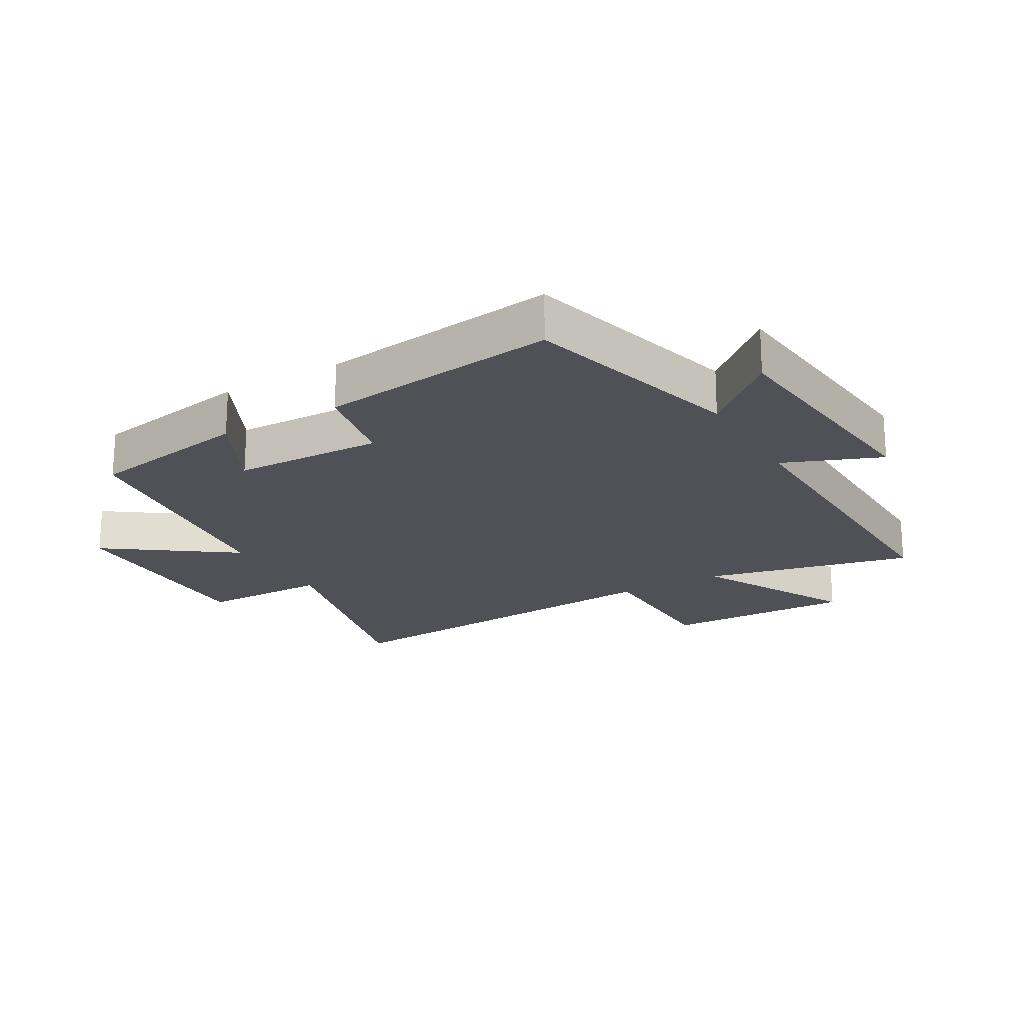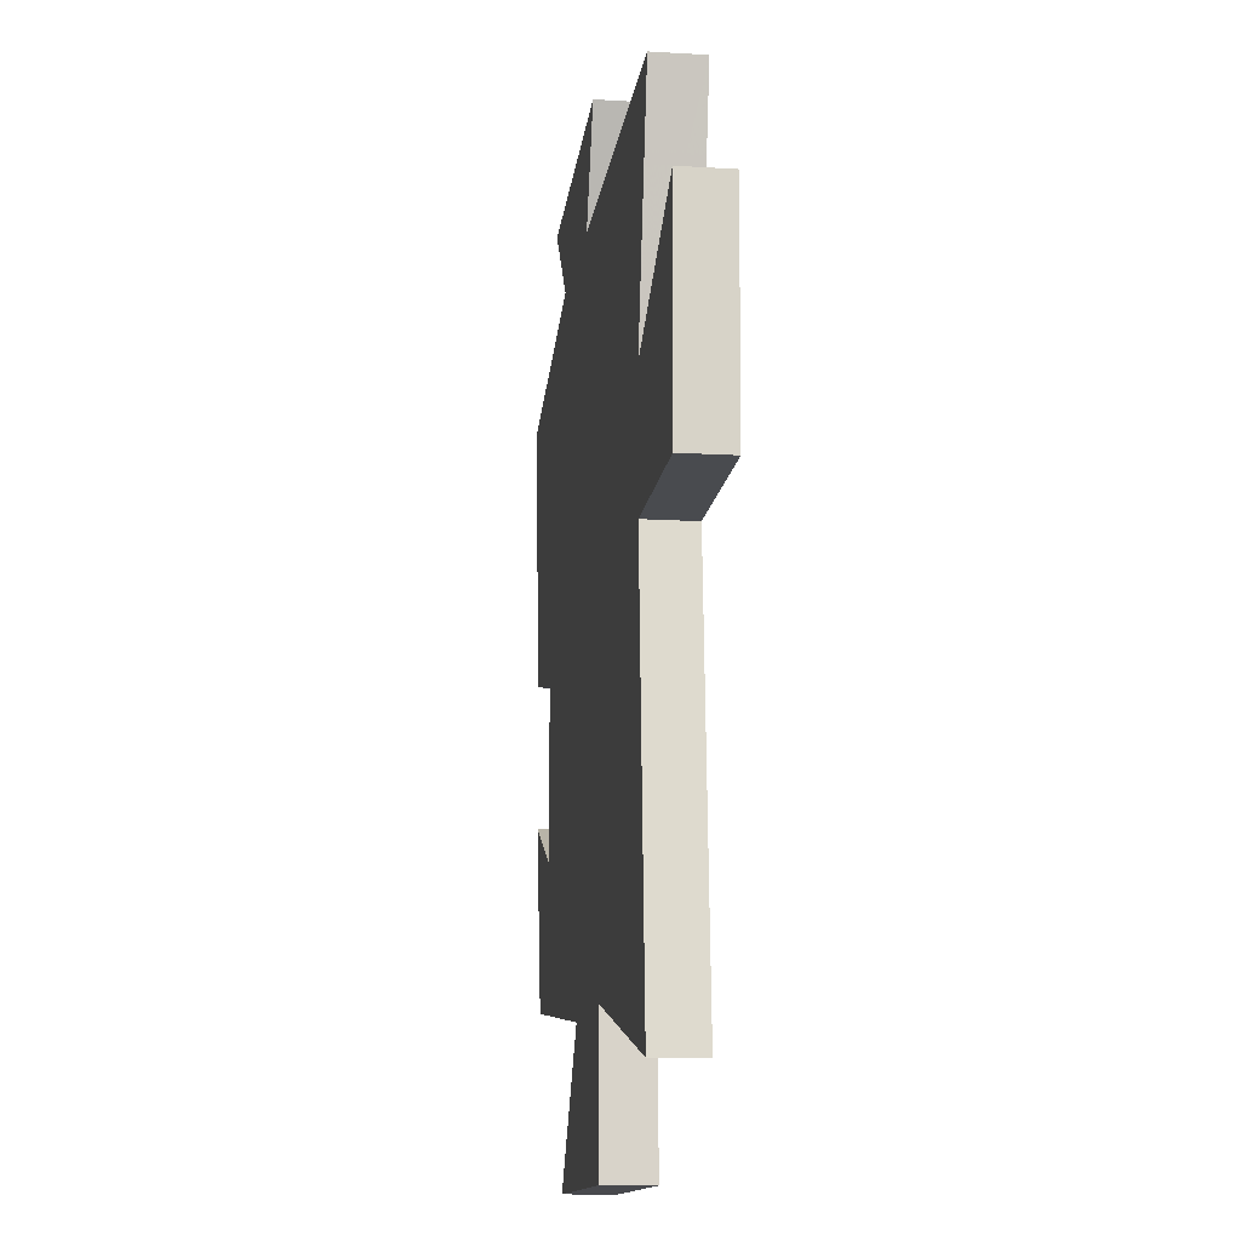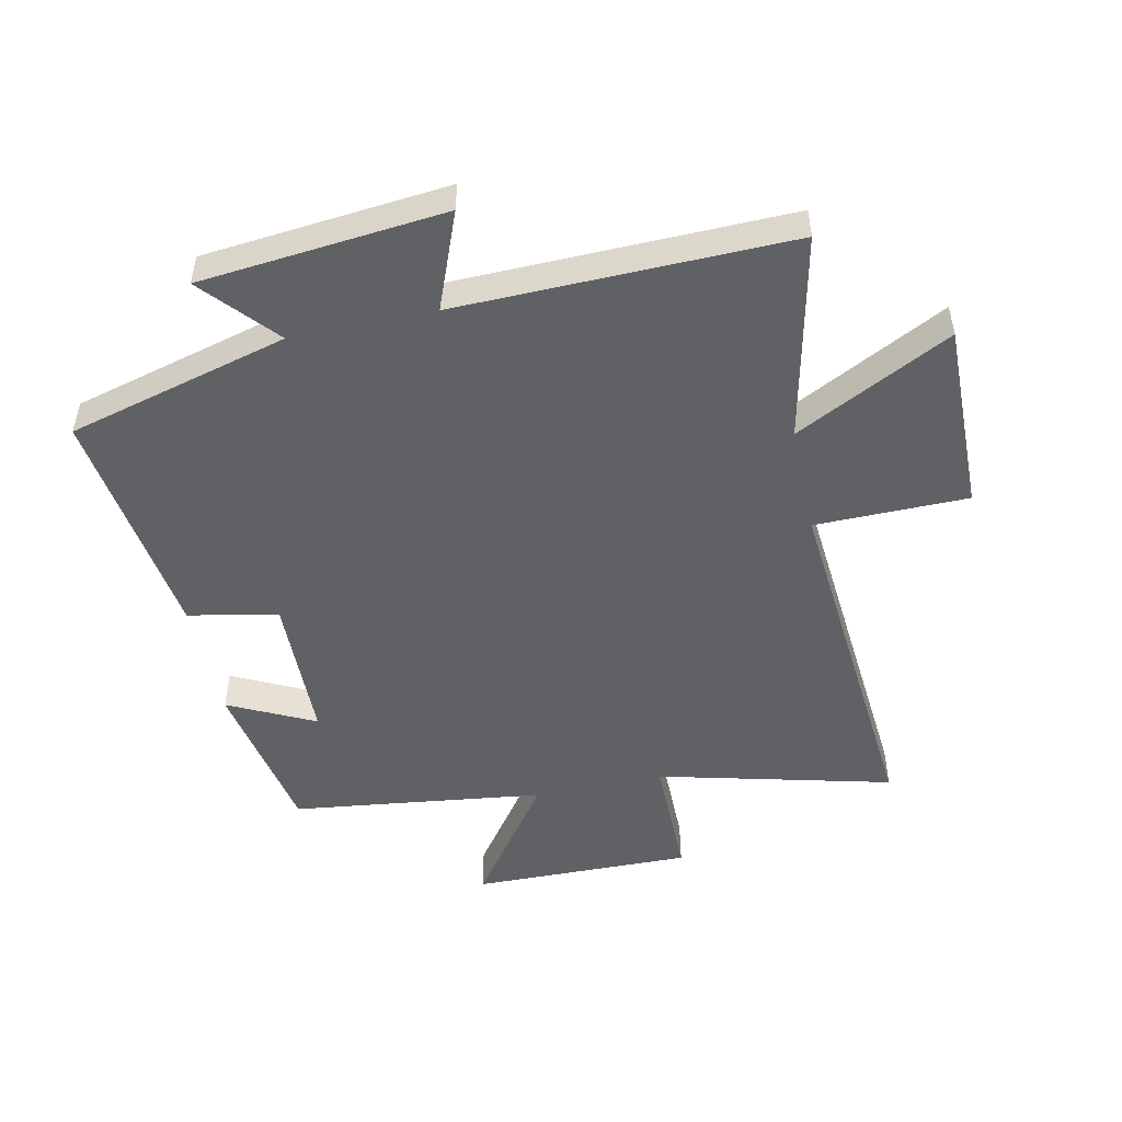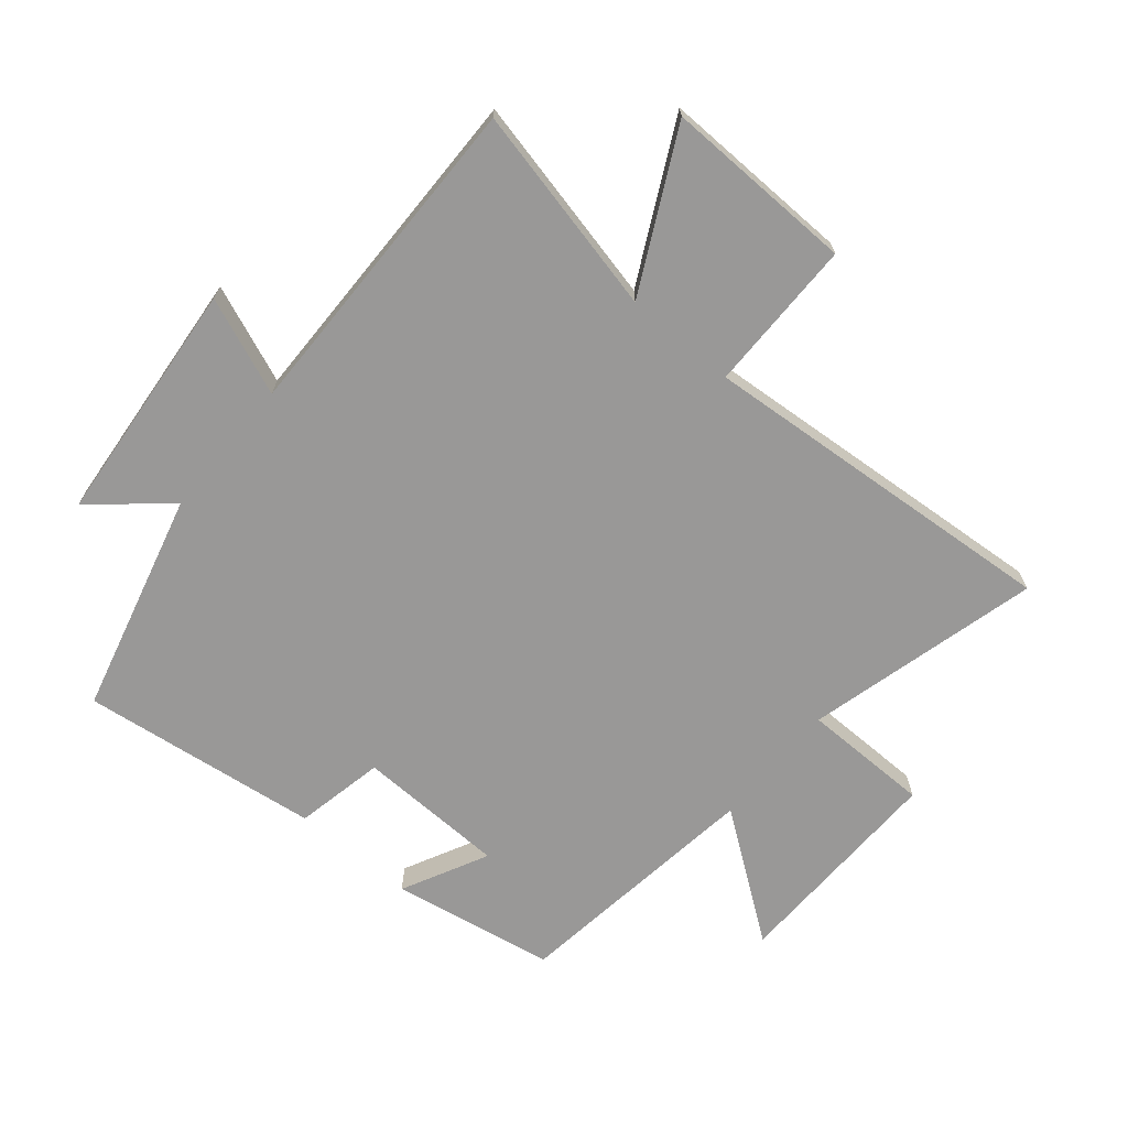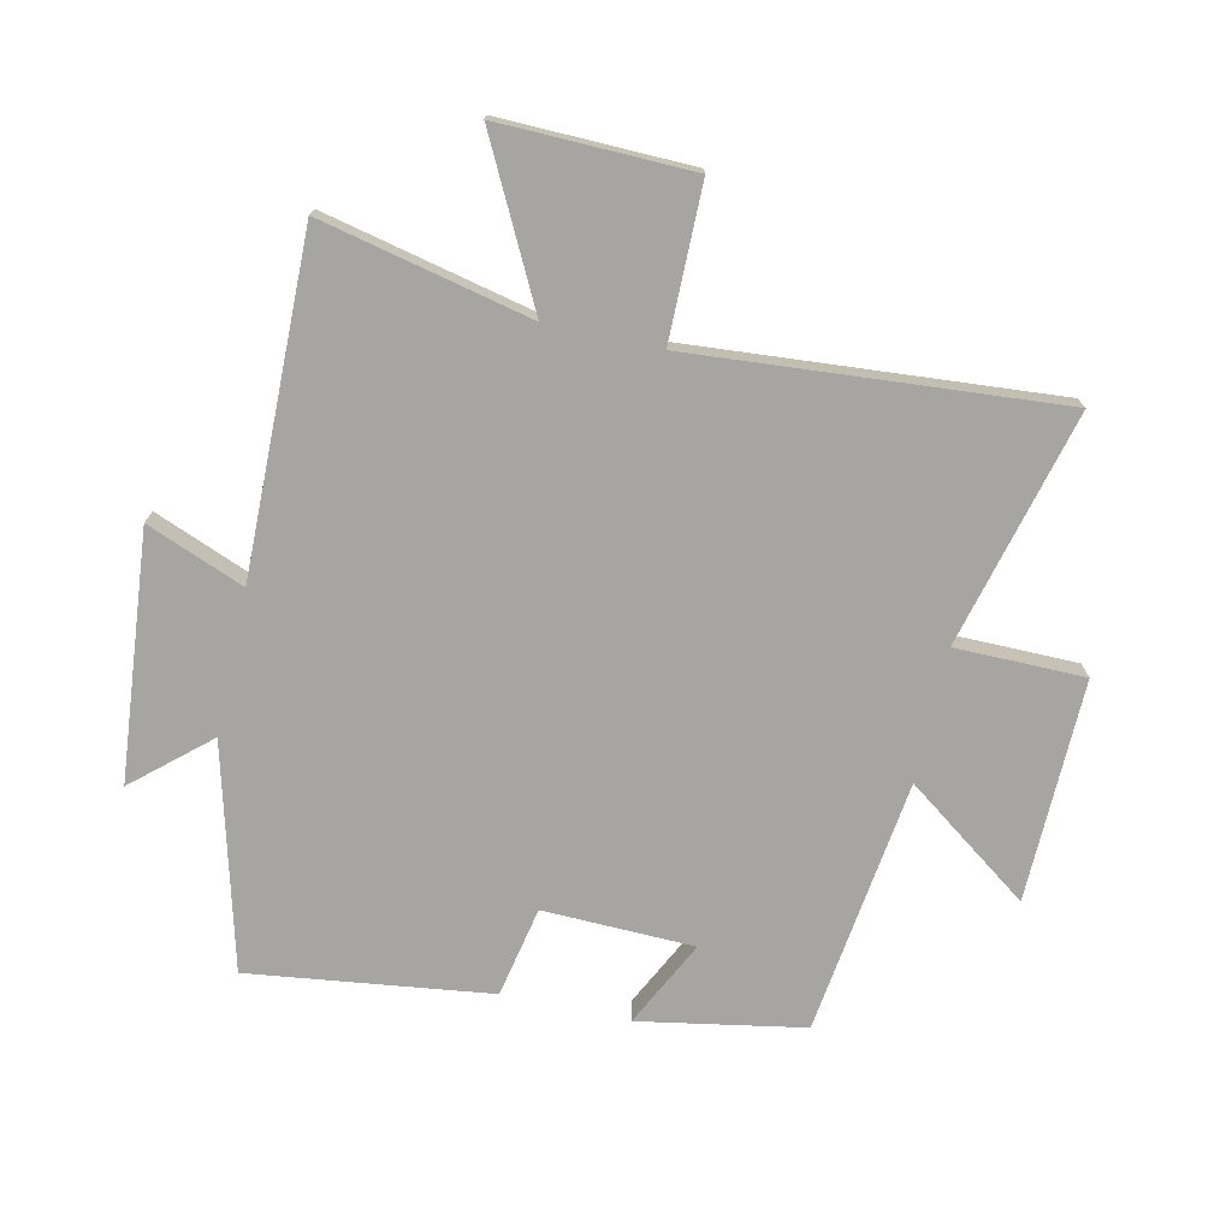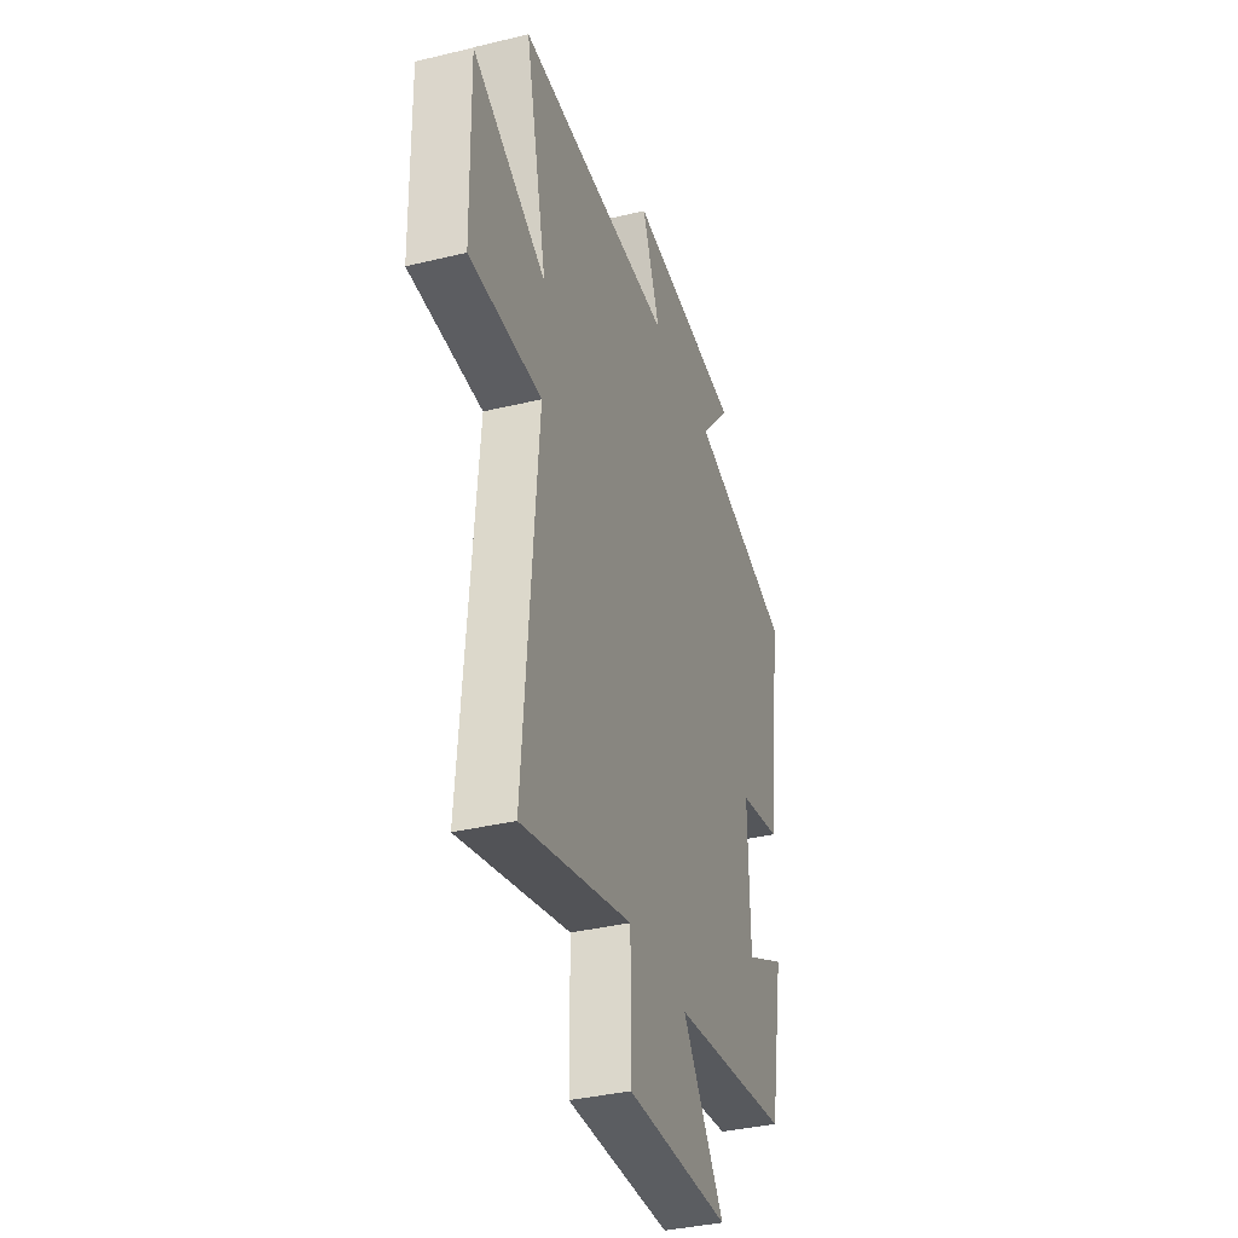
<metadata>
{"format":"obj","ext":"obj","renderer":"f3d","projection":"perspective","resolution":1024,"background":"white","views":[{"elev":-20.3,"azim":-59.9,"up":"+Y"},{"elev":-13.5,"azim":82.2,"up":"+Z"},{"elev":-49.7,"azim":12.2,"up":"+Y"},{"elev":-68.7,"azim":49.8,"up":"+Y"},{"elev":-73.8,"azim":77.4,"up":"+Y"},{"elev":-36.4,"azim":107.5,"up":"+Z"}]}
</metadata>
<code>
v -0.452 0.07 -0.447
v -0.5 0.07 -0.183
v -0.361 0.07 -0.252
v -0.355 0.07 -0.01
v -0.5 0.07 0.019
v -0.551 0.07 0.405
v -0.193 0.07 0.5
v -0.297 0.07 0.619
v 0.099 0.07 0.657
v 0.037 0.07 0.5
v 0.575 0.07 0.51
v 0.5 0.07 0.173
v 0.753 0.07 0.303
v 0.747 0.07 -0.005
v 0.5 0.07 -0.007
v 0.548 0.07 -0.596
v 0.17 0.07 -0.5
v 0.169 0.07 -0.707
v -0.187 0.07 -0.701
v -0.042 0.07 -0.5
v -0.452 0 -0.447
v -0.5 0 -0.183
v -0.361 0 -0.252
v -0.355 0 -0.01
v -0.5 0 0.019
v -0.551 0 0.405
v -0.193 0 0.5
v -0.297 0 0.619
v 0.099 0 0.657
v 0.037 0 0.5
v 0.575 0 0.51
v 0.5 0 0.173
v 0.753 0 0.303
v 0.747 0 -0.005
v 0.5 0 -0.007
v 0.548 0 -0.596
v 0.17 0 -0.5
v 0.169 0 -0.707
v -0.187 0 -0.701
v -0.042 0 -0.5
f 17 18 19 20
f 17 20 1
f 15 16 17
f 15 17 1
f 12 13 14 15
f 12 15 1
f 10 11 12 1
f 7 8 9 10
f 6 7 10
f 5 6 10
f 4 5 10
f 3 4 10
f 3 10 1
f 1 2 3
f 40 39 38 37
f 21 40 37
f 37 36 35
f 21 37 35
f 35 34 33 32
f 21 35 32
f 21 32 31 30
f 30 29 28 27
f 30 27 26
f 30 26 25
f 30 25 24
f 30 24 23
f 21 30 23
f 23 22 21
f 1 21 22 2
f 2 22 23 3
f 3 23 24 4
f 4 24 25 5
f 5 25 26 6
f 6 26 27 7
f 7 27 28 8
f 8 28 29 9
f 9 29 30 10
f 10 30 31 11
f 11 31 32 12
f 12 32 33 13
f 13 33 34 14
f 14 34 35 15
f 15 35 36 16
f 16 36 37 17
f 17 37 38 18
f 18 38 39 19
f 19 39 40 20
f 20 40 21 1

</code>
